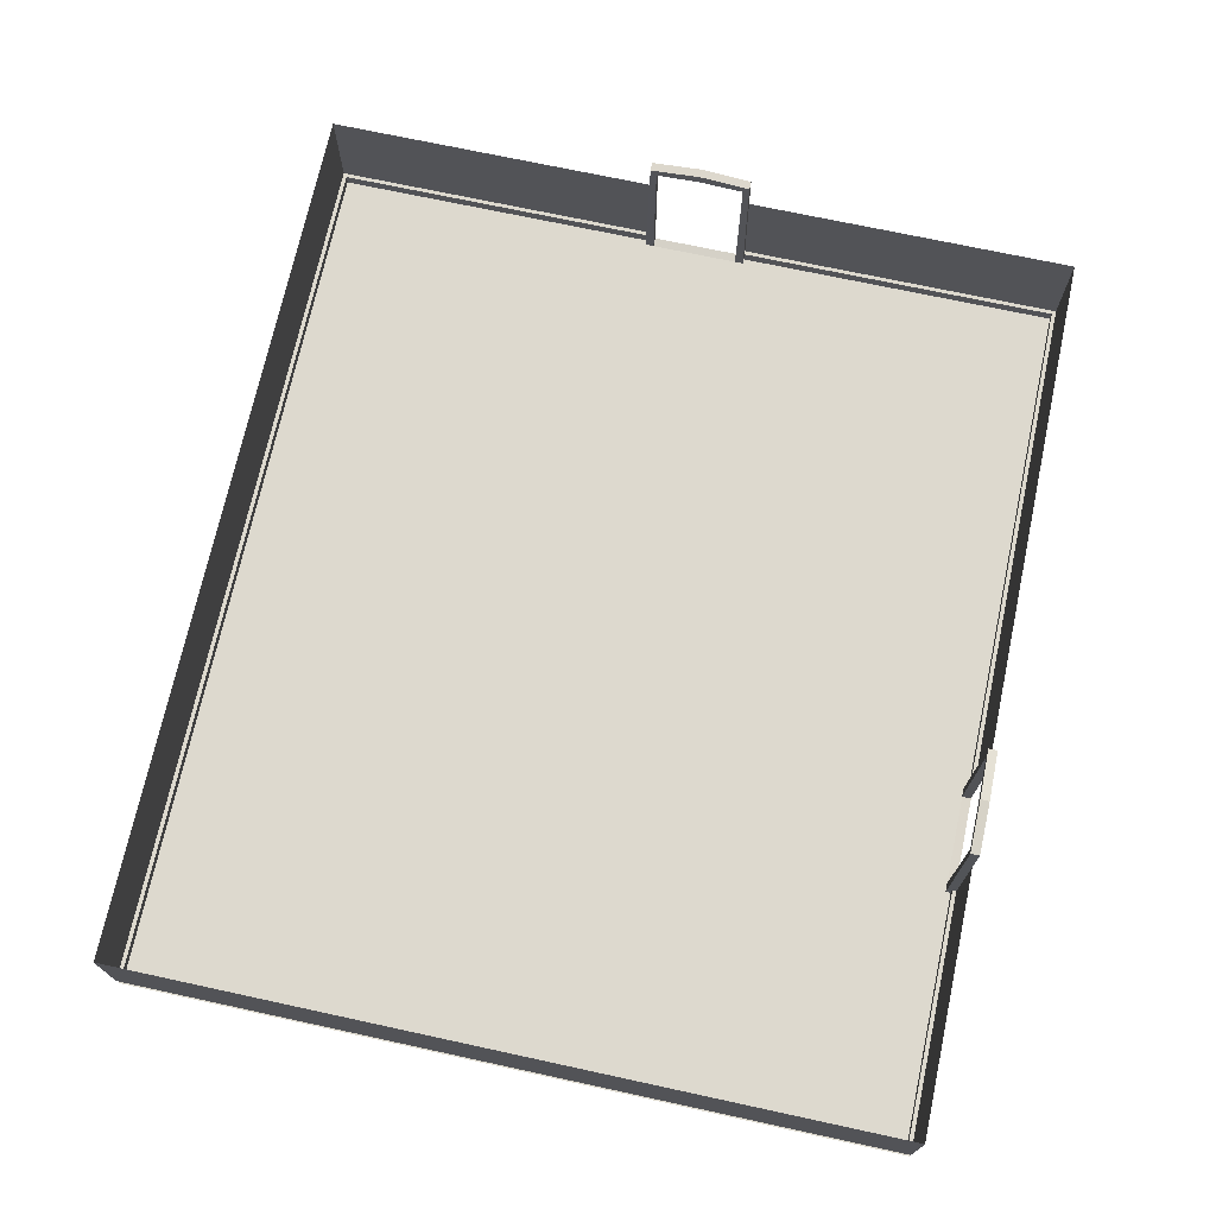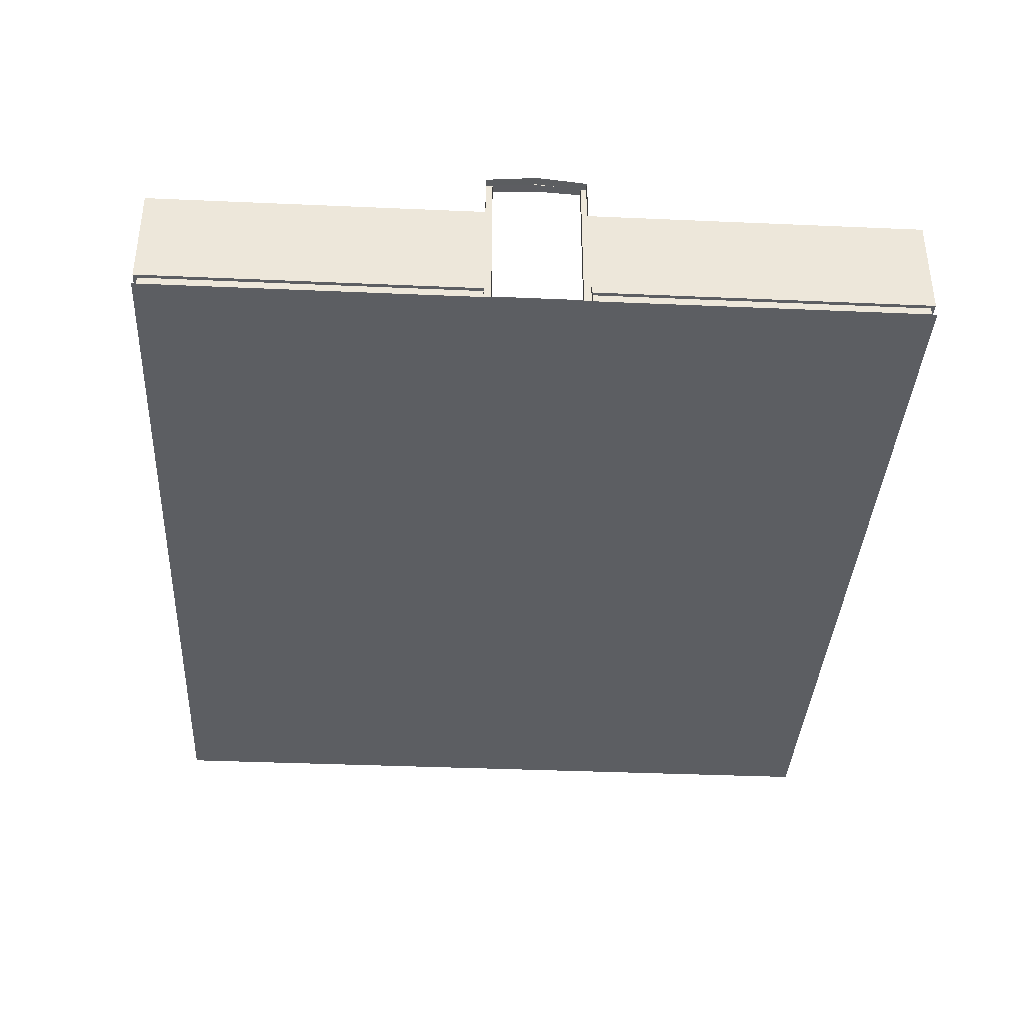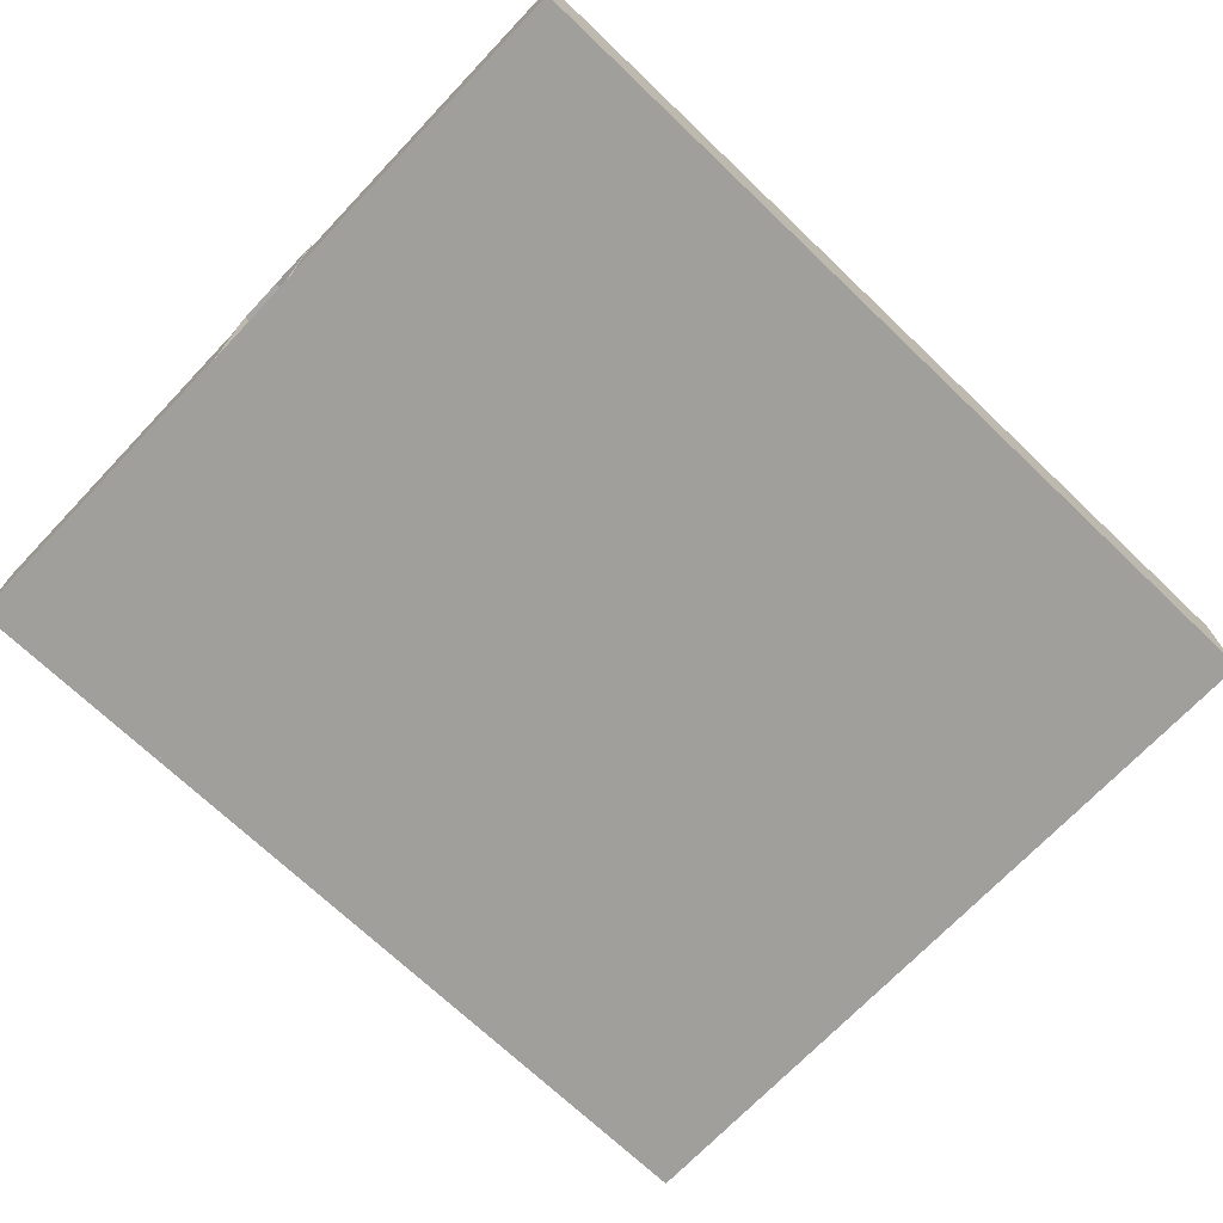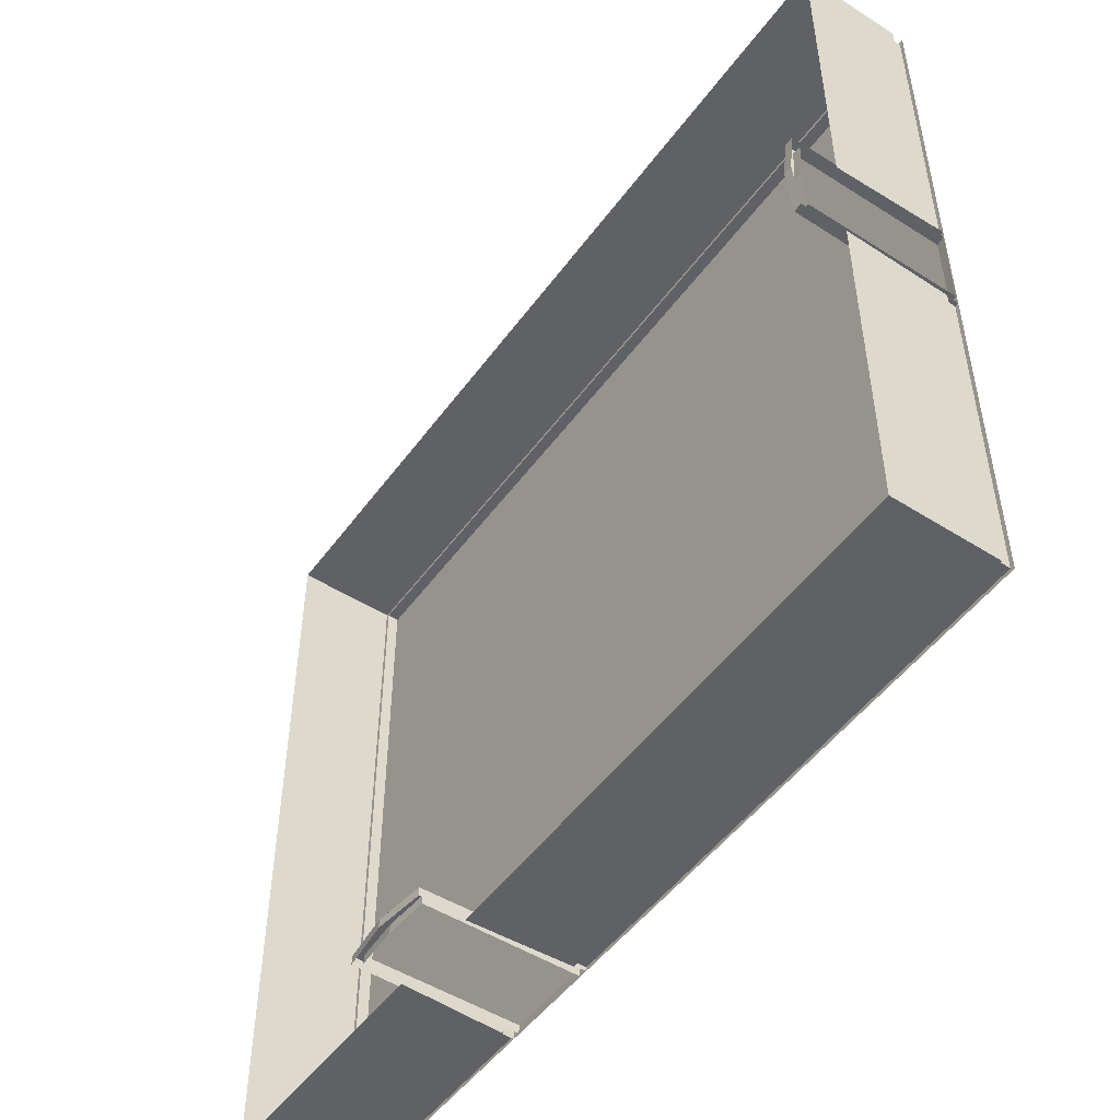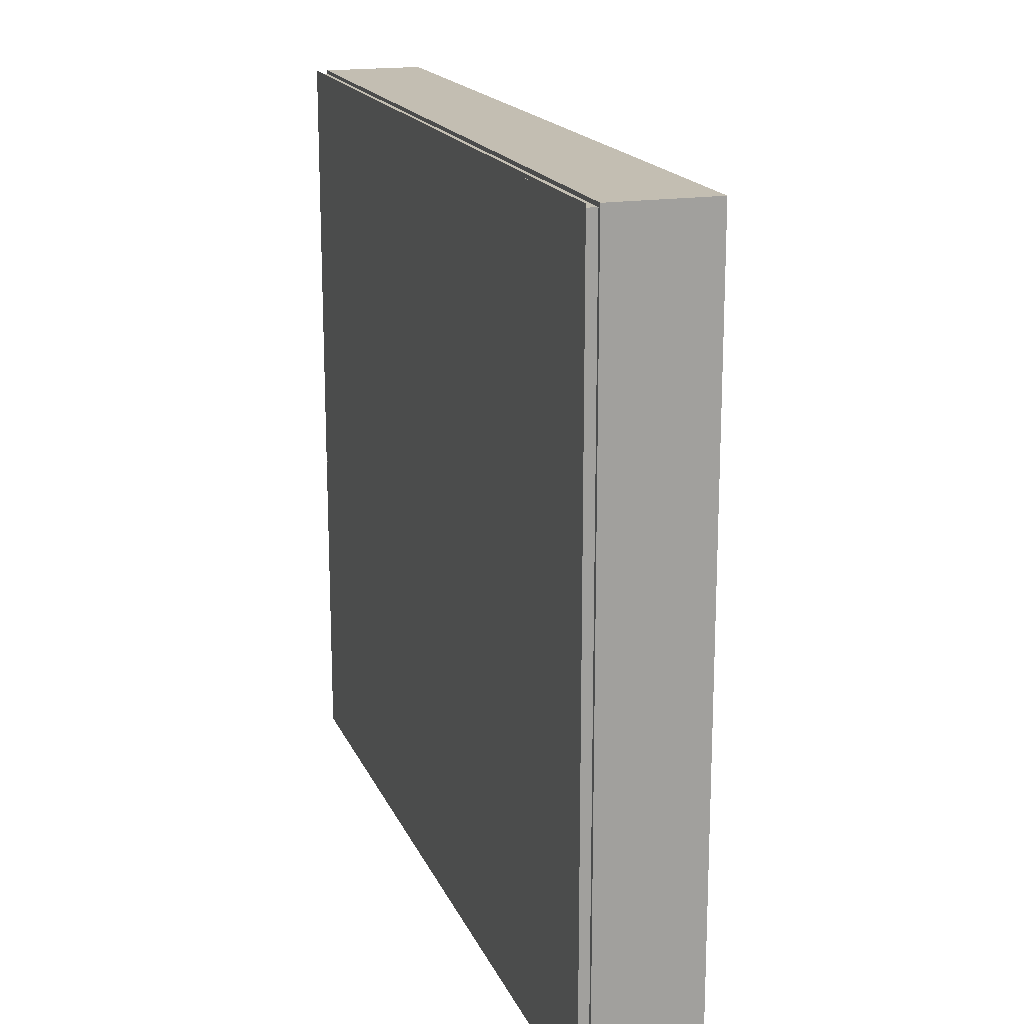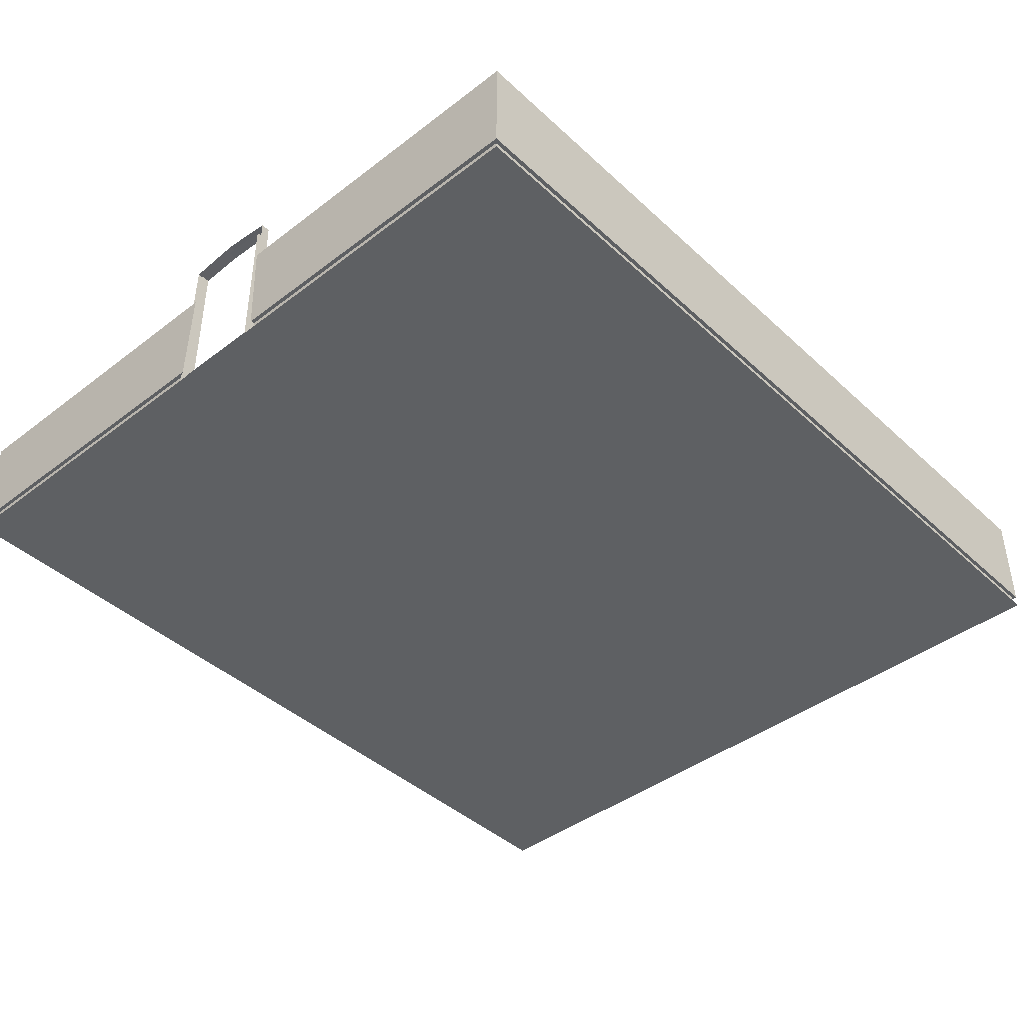
<metadata>
{"format":"obj","ext":"obj","renderer":"f3d","projection":"perspective","resolution":1024,"background":"white","views":[{"elev":71.7,"azim":102.2,"up":"+Y"},{"elev":-37.5,"azim":-93.2,"up":"+Y"},{"elev":-71.2,"azim":-43.6,"up":"+Y"},{"elev":-50.0,"azim":-124.9,"up":"+Z"},{"elev":17.5,"azim":72.2,"up":"+Z"},{"elev":-42.2,"azim":-47.6,"up":"+Y"}]}
</metadata>
<code>
o Library_Plane.011
v 3.5 0 -10
v 3.5 0 -20
v 15 0 -10
v 15 0 -20
v 3.5 0.15 -15.67
v 10.34 0.15 -20
v 3.5 1.5 -10
v 3.5 1.5 -20
v 15 1.5 -10
v 15 1.5 -20
v 3.5 0.15 -20
v 3.614 0 -15.57
v 3.614 2 -15.57
v 3.5 2 -15.57
v 3.614 2.098 -15.65
v 3.614 0 -15.68
v 3.5 -0 -15.68
v 3.5 2.098 -15.65
v 3.5 0.01321 -15.57
v 3.614 0 -14.43
v 3.614 2 -14.43
v 3.614 0 -15
v 3.614 2.036 -15
v 3.5 2 -14.43
v 3.5 2.036 -15
v 3.614 2.171 -15
v 3.614 2.098 -14.35
v 3.614 0 -14.32
v 3.5 -0 -14.32
v 3.5 2.098 -14.35
v 3.5 2.171 -15
v 3.5 0.01321 -14.43
v 3.5 0.01321 -15
v 11.57 0 -19.89
v 11.57 2 -19.89
v 11.57 2 -20
v 11.65 2.098 -19.89
v 11.68 0 -19.89
v 11.68 -0 -20
v 11.65 2.098 -20
v 11.57 0.01321 -20
v 10.43 0 -19.89
v 10.43 2 -19.89
v 11 0 -19.89
v 11 2.036 -19.89
v 10.43 2 -20
v 11 2.036 -20
v 11 2.171 -19.89
v 10.35 2.098 -19.89
v 10.32 0 -19.89
v 10.32 -0 -20
v 10.35 2.098 -20
v 11 2.171 -20
v 10.43 0.01321 -20
v 11 0.01321 -20
v 3.5 1.5 -15.63
v 3.5 1.5 -14.38
v 10.38 1.5 -20
v 11.61 1.5 -20
v 15 0.15 -10
v 15 0.15 -20
v 3.5 0.15 -10
v 3.5 0.15 -14.32
v 11.67 0.15 -20
v 10.32 -0 -19.95
v 10.34 0.15 -19.95
v 3.55 0.15 -19.95
v 3.55 0 -19.95
v 14.95 0.15 -19.95
v 14.95 0 -19.95
v 3.55 0 -10.05
v 3.55 -0 -14.32
v 3.55 -0 -15.68
v 3.55 0.15 -15.67
v 14.95 0 -10.05
v 11.68 -0 -19.95
v 14.95 0.15 -10.05
v 3.55 0.15 -10.05
v 3.55 0.15 -14.32
v 11.67 0.15 -19.95
f 25 14 13 23
f 15 18 31 26
f 16 17 18 15
f 26 23 13 15
f 19 12 13 14
f 15 13 12 16
f 33 22 12 19
f 25 23 21 24
f 27 26 31 30
f 28 27 30 29
f 26 27 21 23
f 32 24 21 20
f 27 28 20 21
f 33 32 20 22
f 47 36 35 45
f 37 40 53 48
f 38 39 40 37
f 48 45 35 37
f 41 34 35 36
f 37 35 34 38
f 55 44 34 41
f 47 45 43 46
f 49 48 53 52
f 50 49 52 51
f 48 49 43 45
f 54 46 43 42
f 49 50 42 43
f 55 54 42 44
f 5 17 73 74
f 63 62 78 79
f 60 62 7 9
f 17 2 68 73
f 63 57 7 62
f 64 39 76 80
f 58 8 11 6
f 8 56 5 11
f 1 29 72 71
f 29 63 79 72
f 10 59 64 61
f 10 61 60 9
f 69 70 75 77
f 69 80 76 70
f 67 74 73 68
f 66 67 68 65
f 72 79 78 71
f 75 71 78 77
f 6 11 67 66
f 62 60 77 78
f 2 51 65 68
f 11 5 74 67
f 61 64 80 69
f 3 1 71 75
f 51 6 66 65
f 60 61 69 77
f 4 3 75 70
f 39 4 70 76
f 2 1 3 4

</code>
